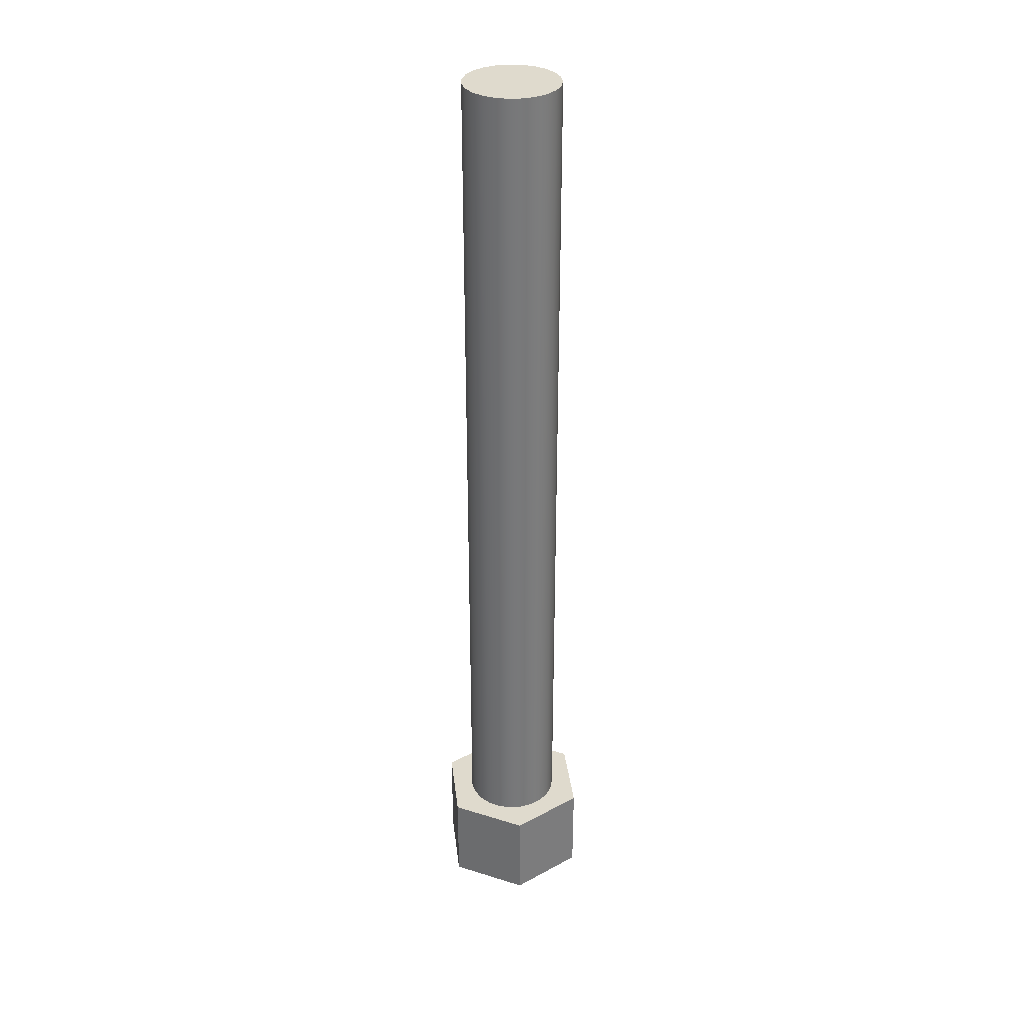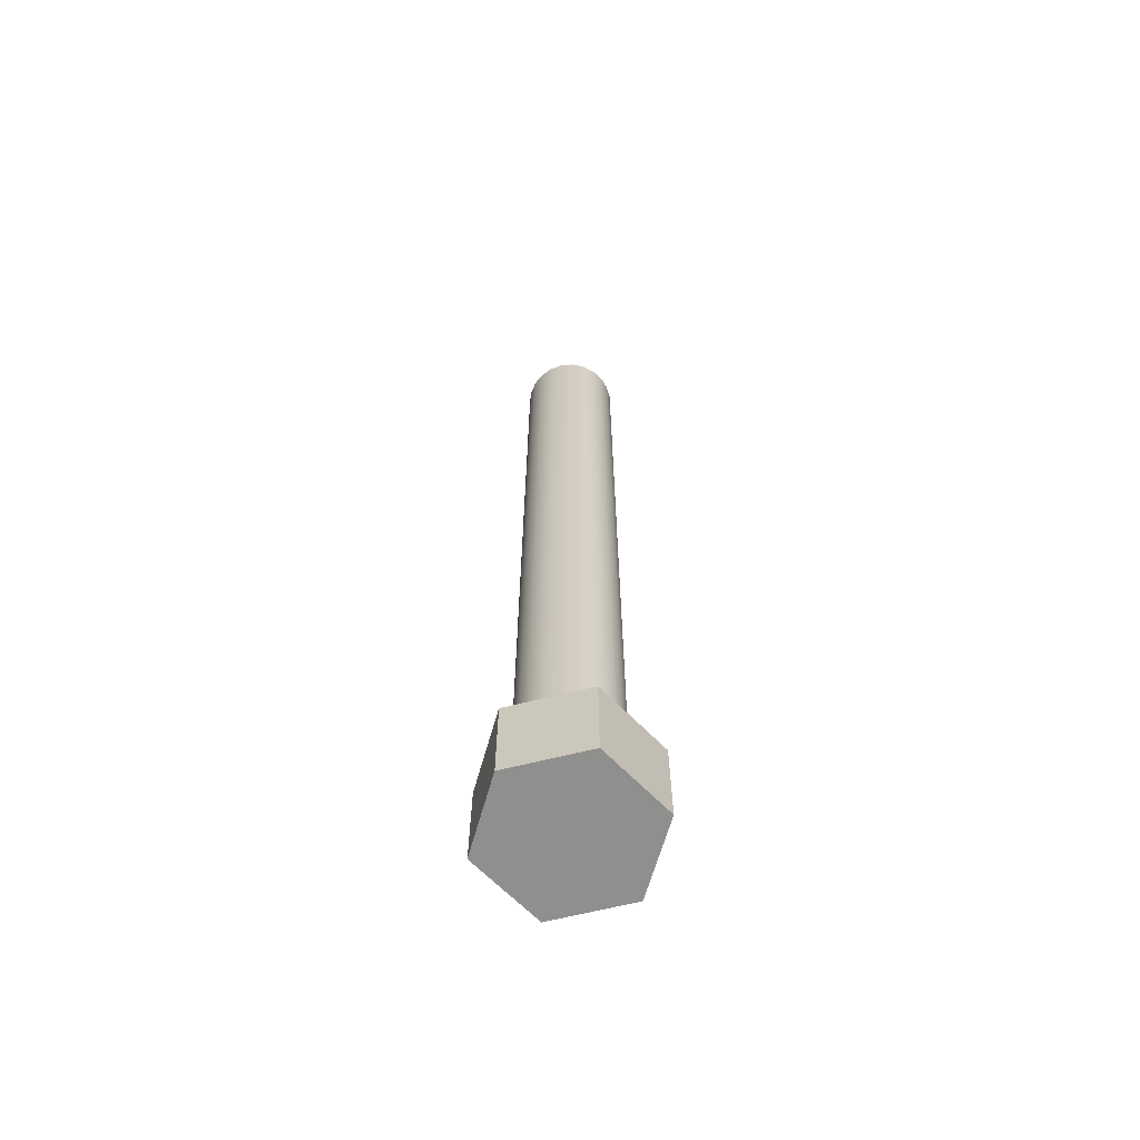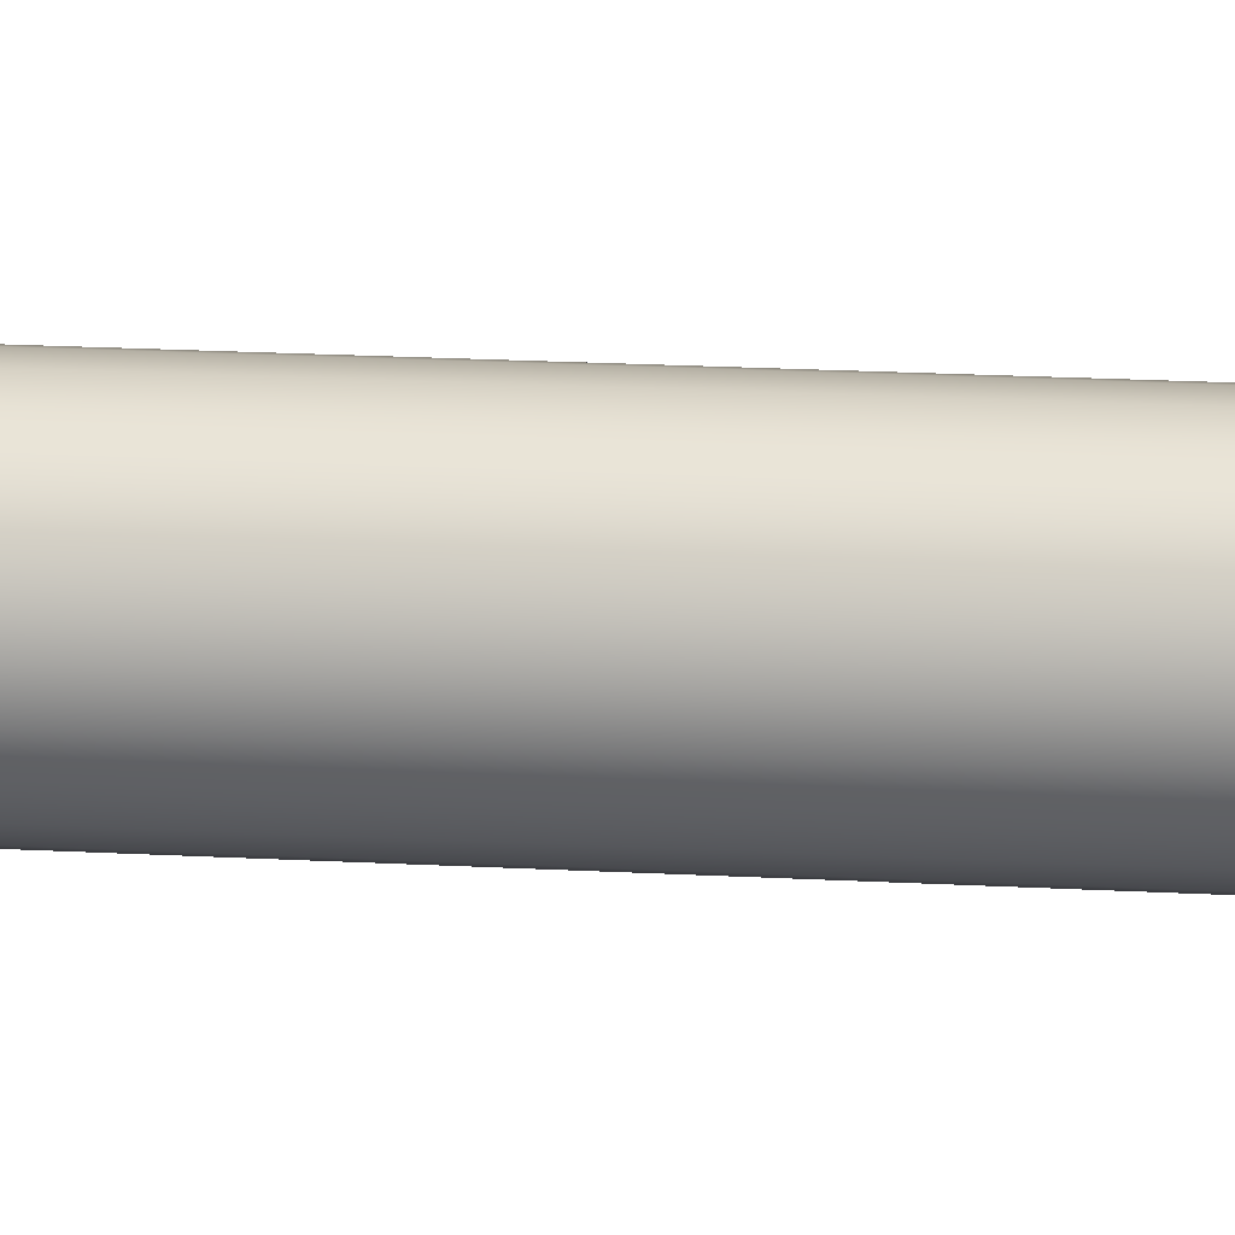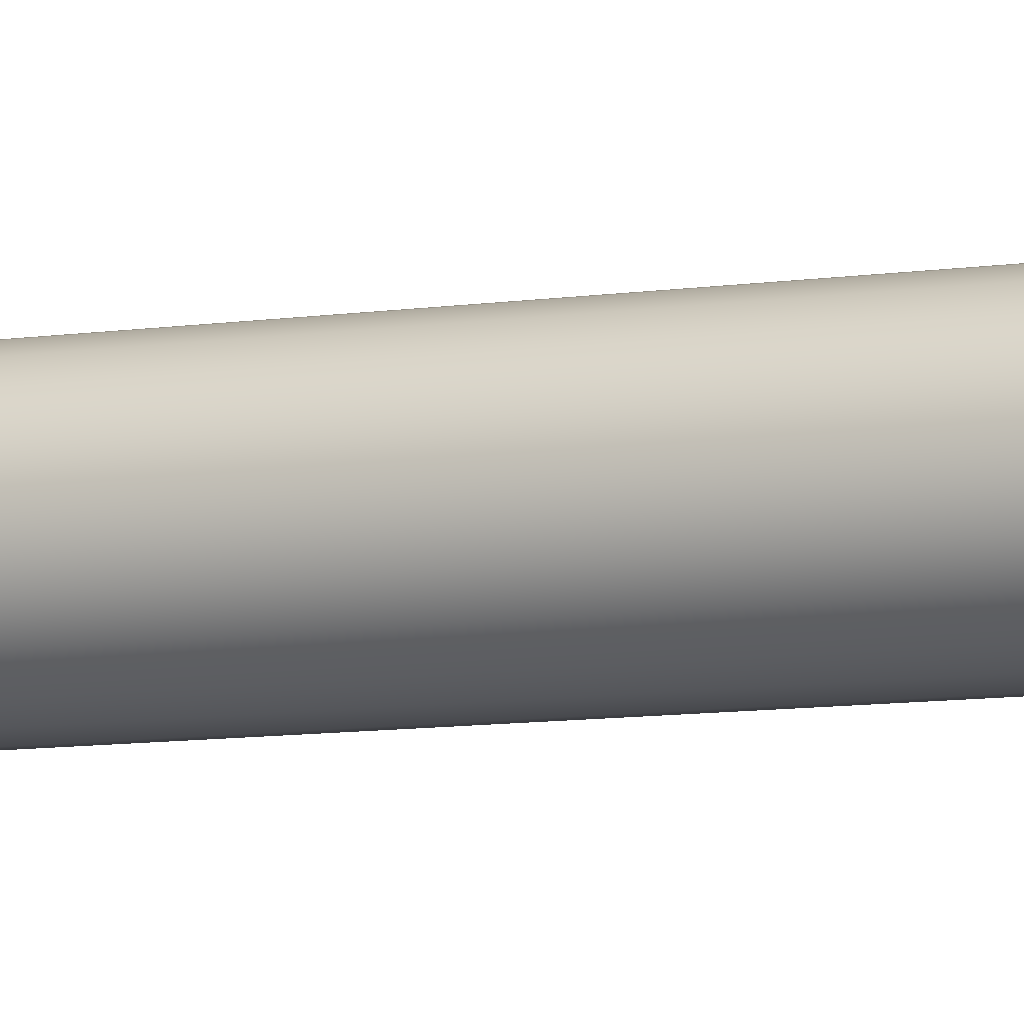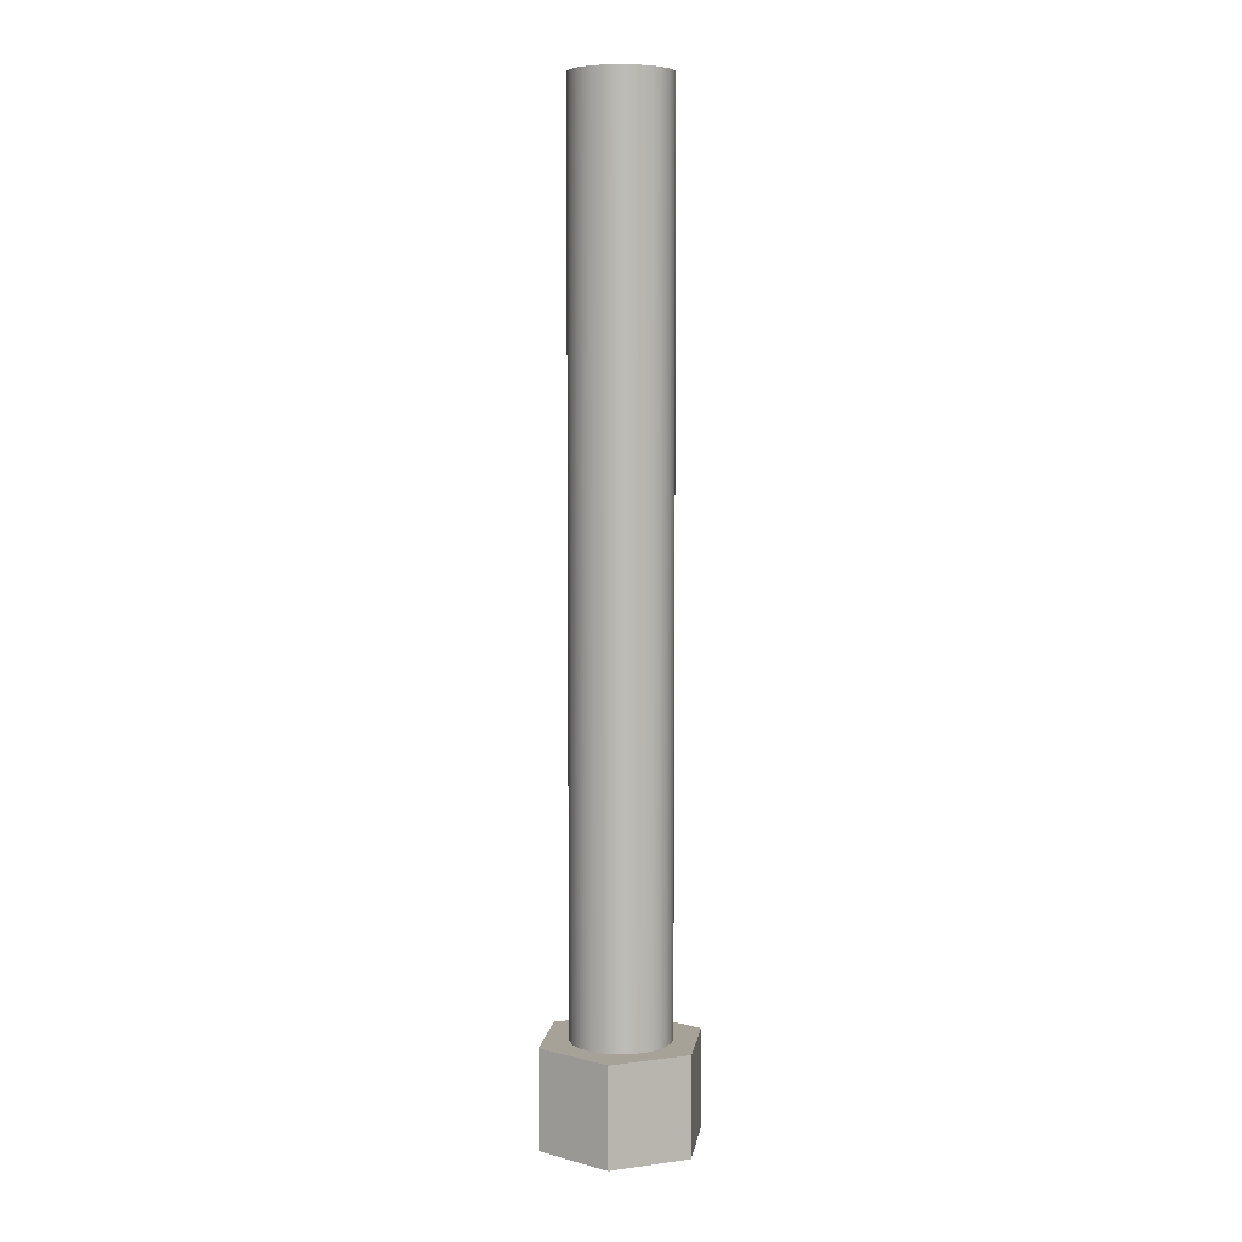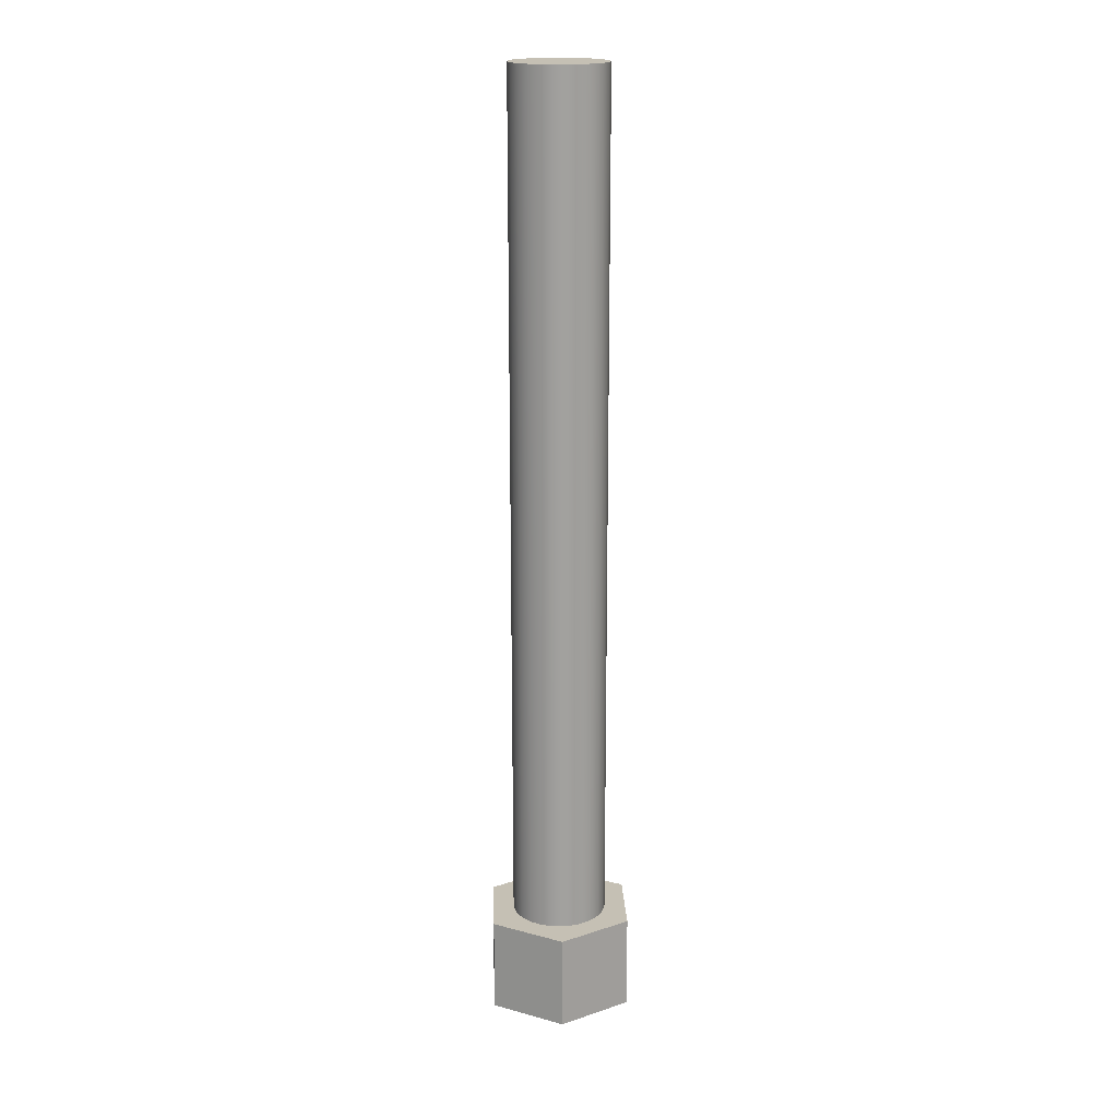
<metadata>
{"format":"obj","ext":"obj","renderer":"f3d","projection":"perspective","resolution":1024,"background":"white","views":[{"elev":32.8,"azim":23.3,"up":"+Z"},{"elev":-65.3,"azim":-45.9,"up":"+Z"},{"elev":15.1,"azim":-82.5,"up":"+Y"},{"elev":-8.4,"azim":113.5,"up":"+Y"},{"elev":6.4,"azim":38.2,"up":"+Z"},{"elev":18.3,"azim":87.5,"up":"+Z"}]}
</metadata>
<code>
v -0.3 -3.674e-17 6
v -0.2889 0.08094 6
v -0.2563 0.1559 6
v -0.2048 0.2193 6
v -0.138 0.2664 6
v -0.06104 0.2937 6
v 0.02047 0.2993 6
v 0.1005 0.2827 6
v 0.173 0.2451 6
v 0.2327 0.1893 6
v 0.2752 0.1195 6
v 0.2972 0.04085 6
v 0.2972 -0.04085 6
v 0.2752 -0.1195 6
v 0.2327 -0.1893 6
v 0.173 -0.2451 6
v 0.1005 -0.2827 6
v 0.02047 -0.2993 6
v -0.06104 -0.2937 6
v -0.138 -0.2664 6
v -0.2048 -0.2193 6
v -0.2563 -0.1559 6
v -0.2889 -0.08094 6
v -0.3 3.674e-17 0.6
v -0.2889 -0.08094 0.6
v -0.2563 -0.1559 0.6
v -0.2048 -0.2193 0.6
v -0.138 -0.2664 0.6
v -0.06104 -0.2937 0.6
v 0.02047 -0.2993 0.6
v 0.1005 -0.2827 0.6
v 0.173 -0.2451 0.6
v 0.2327 -0.1893 0.6
v 0.2752 -0.1195 0.6
v 0.2972 -0.04085 0.6
v 0.2972 0.04085 0.6
v 0.2752 0.1195 0.6
v 0.2327 0.1893 0.6
v 0.173 0.2451 0.6
v 0.1005 0.2827 0.6
v 0.02047 0.2993 0.6
v -0.06104 0.2937 0.6
v -0.138 0.2664 0.6
v -0.2048 0.2193 0.6
v -0.2563 0.1559 0.6
v -0.2889 0.08094 0.6
v -0.3 3.674e-17 0.6
v -0.3 -3.674e-17 6
v -0.3 -3.674e-17 6
v -0.2889 -0.08094 6
v -0.2563 -0.1559 6
v -0.2048 -0.2193 6
v -0.138 -0.2664 6
v -0.06104 -0.2937 6
v 0.02047 -0.2993 6
v 0.1005 -0.2827 6
v 0.173 -0.2451 6
v 0.2327 -0.1893 6
v 0.2752 -0.1195 6
v 0.2972 -0.04085 6
v 0.2972 0.04085 6
v 0.2752 0.1195 6
v 0.2327 0.1893 6
v 0.173 0.2451 6
v 0.1005 0.2827 6
v 0.02047 0.2993 6
v -0.06104 0.2937 6
v -0.138 0.2664 6
v -0.2048 0.2193 6
v -0.2563 0.1559 6
v -0.2889 0.08094 6
v 0.25 -0.433 0
v 0.5 0 0
v 0.5 0 0.6
v 0.25 -0.433 0.6
v -0.25 -0.433 0
v 0.25 -0.433 0
v 0.25 -0.433 0.6
v -0.25 -0.433 0.6
v -0.5 5.551e-17 0
v -0.25 -0.433 0
v -0.25 -0.433 0.6
v -0.5 5.551e-17 0.6
v -0.25 0.433 0
v -0.5 5.551e-17 0
v -0.5 5.551e-17 0.6
v -0.25 0.433 0.6
v 0.25 0.433 0
v -0.25 0.433 0
v -0.25 0.433 0.6
v 0.25 0.433 0.6
v 0.5 0 0
v 0.25 0.433 0
v 0.25 0.433 0.6
v 0.5 0 0.6
v -0.3 3.674e-17 0.6
v -0.2889 0.08094 0.6
v -0.2563 0.1559 0.6
v -0.2048 0.2193 0.6
v -0.138 0.2664 0.6
v -0.06104 0.2937 0.6
v 0.02047 0.2993 0.6
v 0.1005 0.2827 0.6
v 0.173 0.2451 0.6
v 0.2327 0.1893 0.6
v 0.2752 0.1195 0.6
v 0.2972 0.04085 0.6
v 0.2972 -0.04085 0.6
v 0.2752 -0.1195 0.6
v 0.2327 -0.1893 0.6
v 0.173 -0.2451 0.6
v 0.1005 -0.2827 0.6
v 0.02047 -0.2993 0.6
v -0.06104 -0.2937 0.6
v -0.138 -0.2664 0.6
v -0.2048 -0.2193 0.6
v -0.2563 -0.1559 0.6
v -0.2889 -0.08094 0.6
v 0.5 0 0.6
v 0.25 0.433 0.6
v -0.25 0.433 0.6
v -0.5 5.551e-17 0.6
v -0.25 -0.433 0.6
v 0.25 -0.433 0.6
v 0.25 0.433 0
v 0.5 0 0
v 0.25 -0.433 0
v -0.25 -0.433 0
v -0.5 5.551e-17 0
v -0.25 0.433 0
g e87d041a-e30c-11ea-b143-54bf646e7e1f
f 2 46 1
f 1 46 47
f 48 24 23
f 23 24 25
f 23 25 22
f 22 25 26
f 22 26 21
f 21 26 27
f 21 27 20
f 20 27 28
f 20 28 19
f 19 28 29
f 19 29 18
f 18 29 30
f 18 30 17
f 17 30 31
f 17 31 16
f 16 31 32
f 16 32 15
f 15 32 33
f 15 33 14
f 14 33 34
f 14 34 13
f 13 34 35
f 13 35 12
f 12 35 36
f 12 36 11
f 11 36 37
f 11 37 10
f 10 37 38
f 10 38 9
f 9 38 39
f 9 39 8
f 8 39 40
f 8 40 7
f 7 40 41
f 7 41 6
f 6 41 42
f 6 42 5
f 5 42 43
f 5 43 4
f 4 43 44
f 4 44 3
f 3 44 45
f 3 45 2
f 2 45 46
g e87eb1c2-e30c-11ea-b3aa-54bf646e7e1f
f 50 60 49
f 49 60 61
f 49 61 71
f 71 61 62
f 71 62 70
f 70 62 63
f 70 63 69
f 69 63 64
f 69 64 68
f 68 64 65
f 68 65 67
f 67 65 66
f 60 50 59
f 59 50 51
f 59 51 58
f 58 51 52
f 58 52 57
f 57 52 53
f 57 53 56
f 56 53 54
f 56 54 55
g e8140b92-e30c-11ea-b326-54bf646e7e1f
f 72 73 75
f 75 73 74
g e816a392-e30c-11ea-b851-54bf646e7e1f
f 76 77 79
f 79 77 78
g e818ed76-e30c-11ea-878d-54bf646e7e1f
f 80 81 83
f 83 81 82
g e81b3748-e30c-11ea-9eb8-54bf646e7e1f
f 84 85 87
f 87 85 86
g e81d8124-e30c-11ea-91f3-54bf646e7e1f
f 88 89 91
f 91 89 90
g e81fcaf8-e30c-11ea-9ae2-54bf646e7e1f
f 92 93 95
f 95 93 94
g e82214fa-e30c-11ea-8f23-54bf646e7e1f
f 118 96 122
f 122 96 97
f 122 97 98
f 122 98 121
f 121 98 99
f 121 99 100
f 100 101 121
f 121 101 102
f 121 102 120
f 120 102 103
f 120 103 104
f 104 105 120
f 120 105 106
f 120 106 119
f 119 106 107
f 119 107 108
f 108 109 119
f 119 109 124
f 124 109 110
f 124 110 111
f 111 112 124
f 124 112 113
f 124 113 123
f 123 113 114
f 123 114 115
f 115 116 123
f 123 116 117
f 123 117 122
f 122 117 118
g e82485f4-e30c-11ea-95e2-54bf646e7e1f
f 130 125 129
f 129 125 126
f 129 126 128
f 128 126 127

</code>
